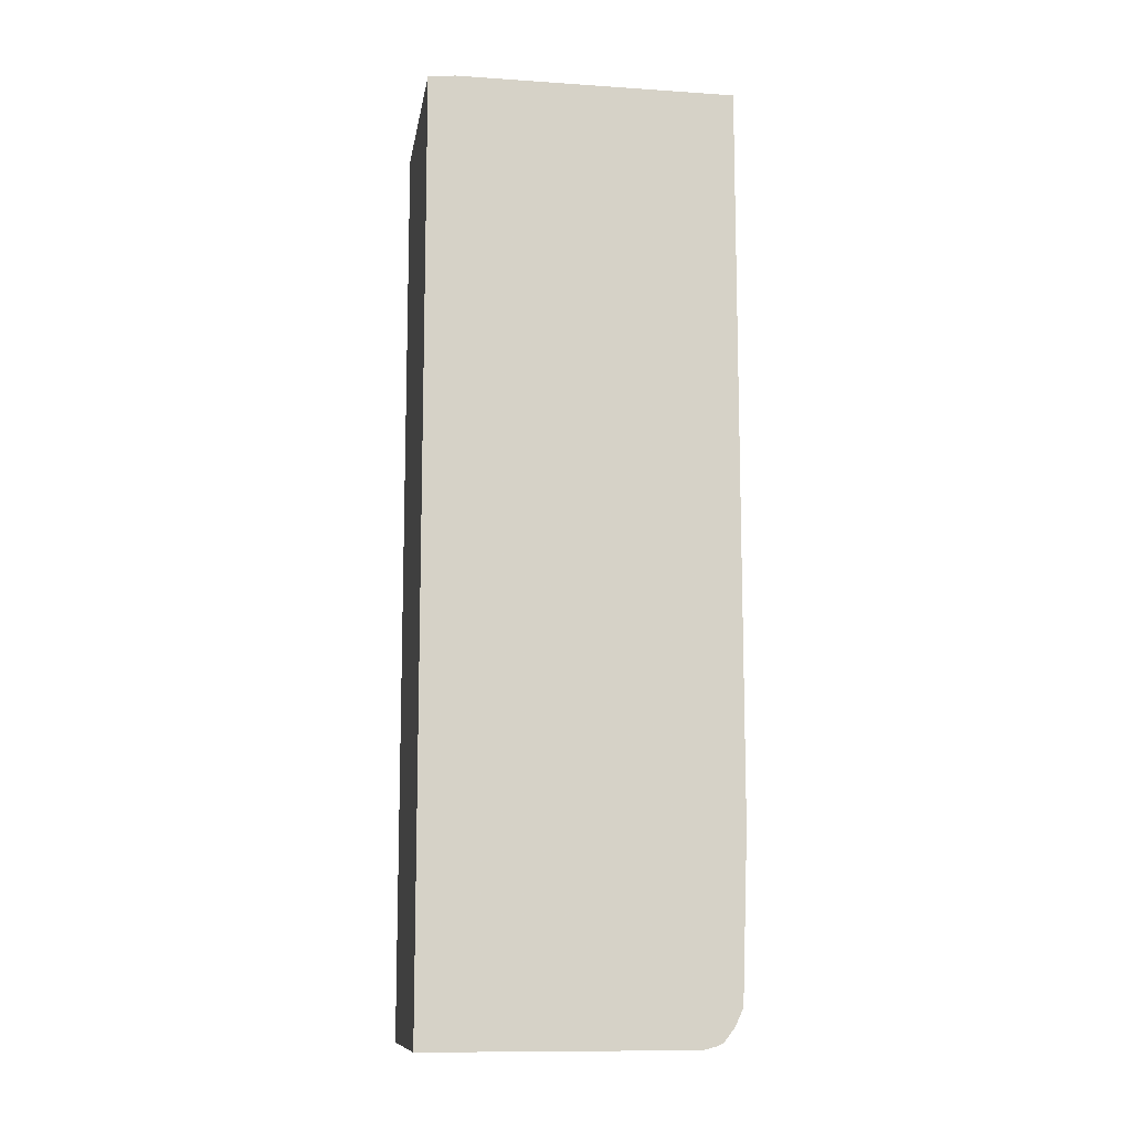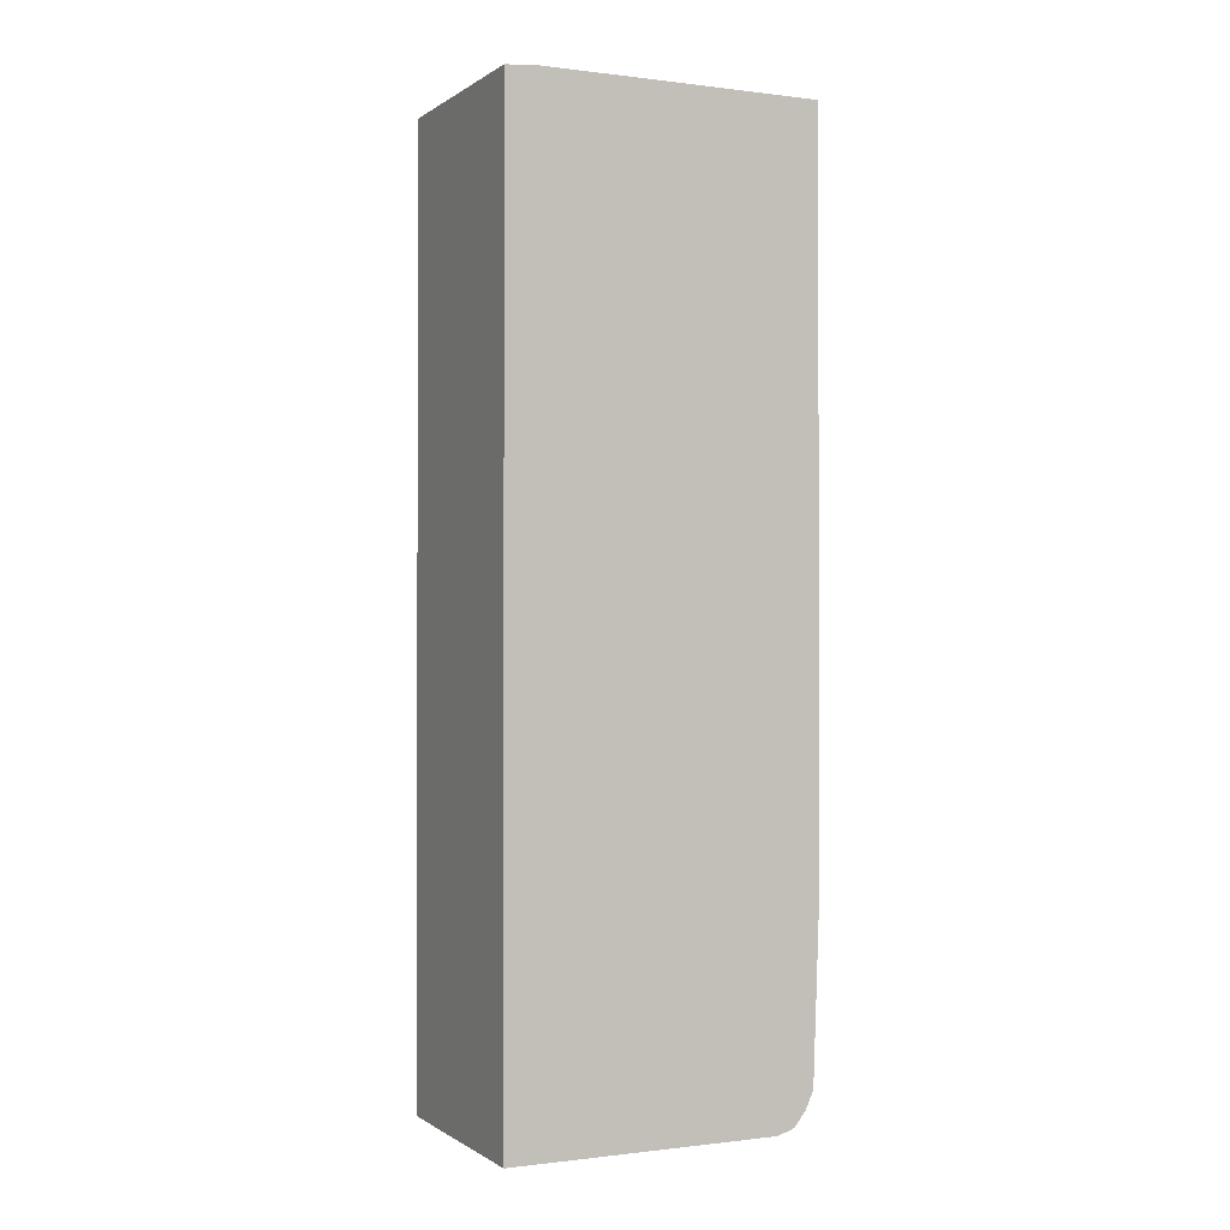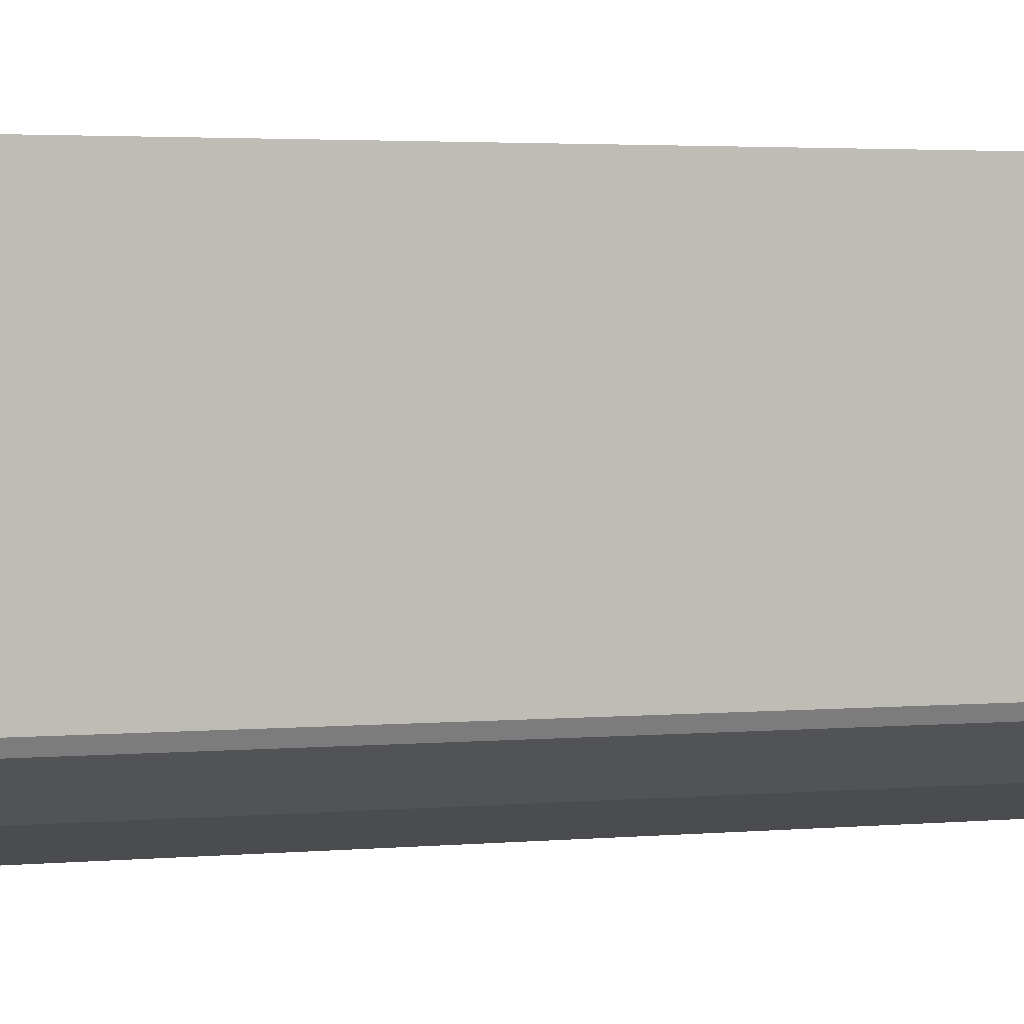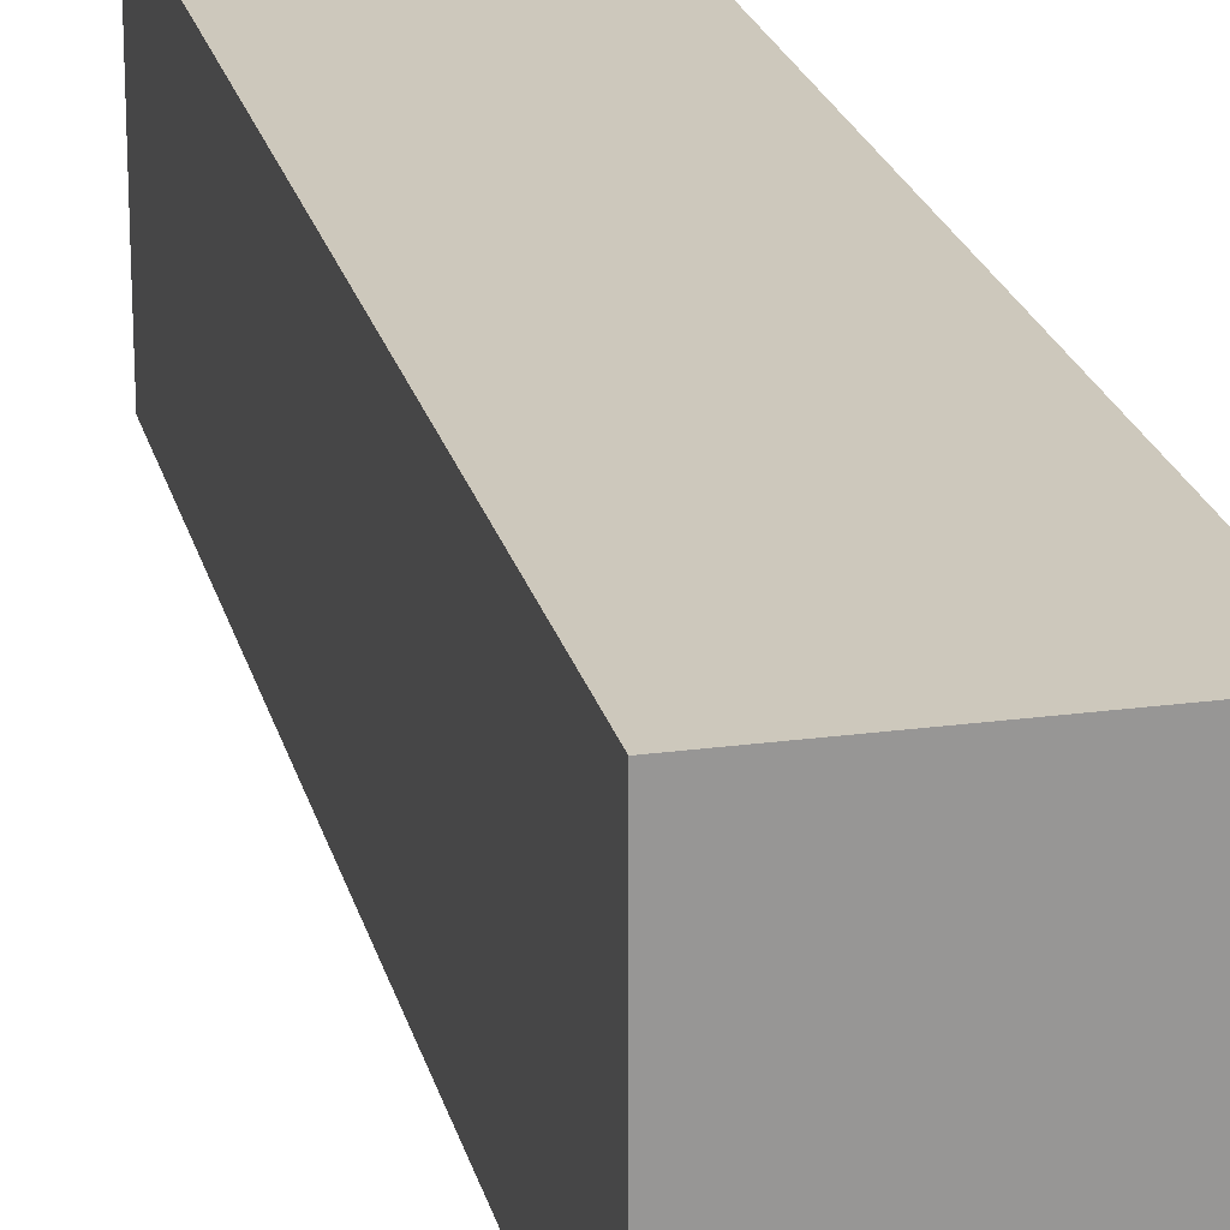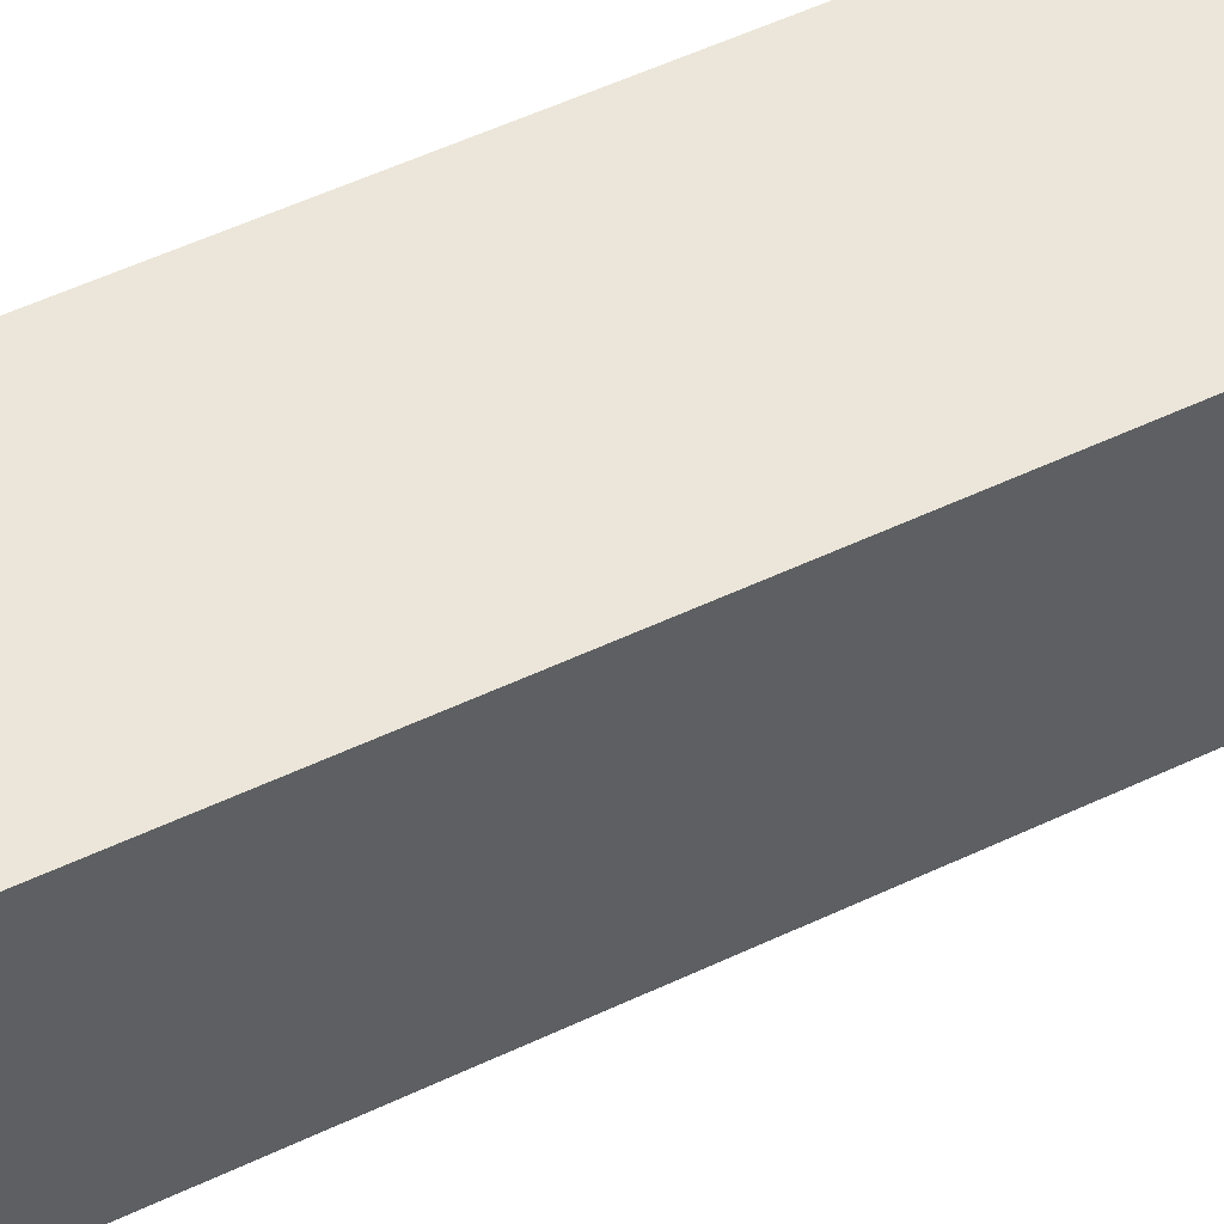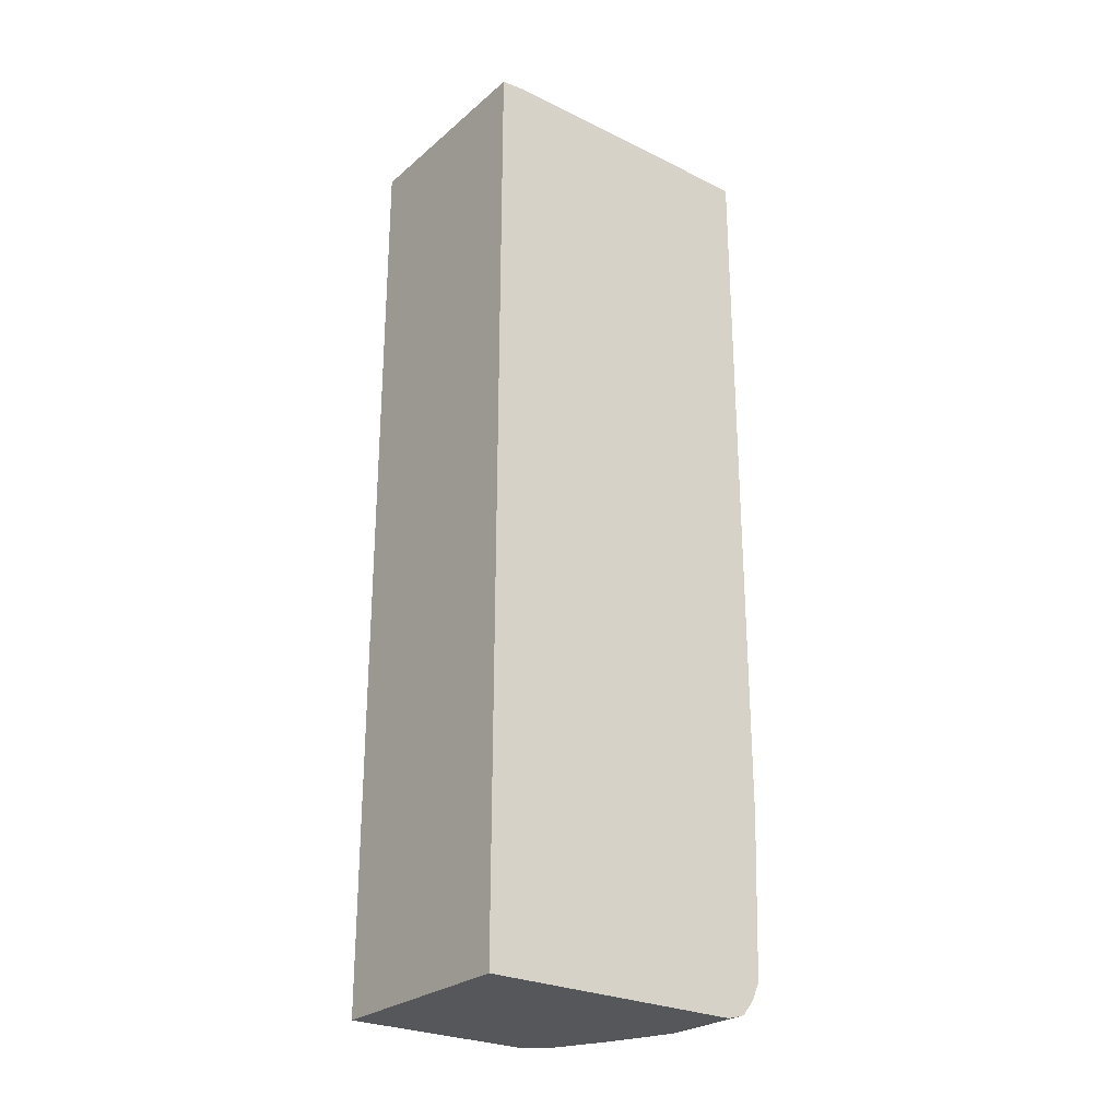
<metadata>
{"format":"obj","ext":"obj","renderer":"f3d","projection":"perspective","resolution":1024,"background":"white","views":[{"elev":-11.4,"azim":80.8,"up":"+Y"},{"elev":-0.4,"azim":64.6,"up":"+Y"},{"elev":2.3,"azim":-111.9,"up":"+Z"},{"elev":22.1,"azim":-13.2,"up":"+Z"},{"elev":55.4,"azim":-116.3,"up":"+Z"},{"elev":-26.4,"azim":52.5,"up":"+Y"}]}
</metadata>
<code>
v -0.03418 0.524 0.01131
v -0.03418 0.5276 -0.02364
v -0.3059 0.524 0.01131
v -0.03418 -0.6713 0.01131
v -0.07826 0.5276 -0.02364
v -0.03418 0.5276 -0.3841
v -0.09645 0.5276 -0.03092
v -0.3059 0.5276 -0.1964
v -0.3059 -0.6713 0.01131
v -0.03418 -0.6713 -0.3275
v -0.03719 0.5276 -0.3841
v -0.03418 -0.4137 -0.3841
v -0.3059 0.5276 -0.2891
v -0.3059 -0.6713 -0.2292
v -0.03418 -0.6665 -0.3453
v -0.131 -0.6713 -0.3275
v -0.1146 0.5276 -0.3766
v -0.03719 -0.3973 -0.3841
v -0.03418 -0.6222 -0.3766
v -0.06552 -0.6222 -0.3766
v -0.09826 -0.6057 -0.3766
v -0.03618 -0.4127 -0.3841
v -0.3002 0.5276 -0.3002
v -0.3059 -0.617 -0.2891
v -0.2947 -0.6713 -0.2456
v -0.3059 -0.669 -0.2433
v -0.04094 -0.6631 -0.352
v -0.03418 -0.6631 -0.352
v -0.2129 -0.6713 -0.2947
v -0.1556 -0.6631 -0.3357
v -0.1365 -0.6603 -0.3493
v -0.1638 0.5276 -0.3602
v -0.1146 -0.5894 -0.3766
v -0.03418 -0.6448 -0.3665
v -0.07097 -0.644 -0.3657
v -0.131 -0.6385 -0.3602
v -0.1119 -0.603 -0.3739
v -0.2911 0.5276 -0.3047
v -0.3002 -0.6276 -0.3002
v -0.3059 -0.6438 -0.2836
v -0.3029 -0.6631 -0.2702
v -0.2783 -0.6713 -0.262
v -0.3059 -0.6601 -0.2672
v -0.2374 -0.6631 -0.3029
v -0.2183 -0.6603 -0.3165
v -0.1556 -0.6467 -0.352
v -0.2129 0.5276 -0.3438
v -0.1638 -0.6057 -0.3602
v -0.161 -0.6195 -0.3575
v -0.1447 -0.6358 -0.3575
v -0.2529 0.5276 -0.3239
v -0.2893 -0.6167 -0.3056
v -0.2347 -0.6113 -0.3329
v -0.2783 -0.6222 -0.3111
v -0.221 -0.6304 -0.3357
v -0.2838 -0.644 -0.3002
v -0.3029 -0.6467 -0.2865
v -0.2838 -0.6603 -0.2838
v -0.2374 -0.6467 -0.3193
v -0.1719 -0.6304 -0.352
v -0.2201 0.5276 -0.3402
v -0.2129 -0.6057 -0.3438
f 29 42 41
f 29 41 44
f 30 44 45
f 30 45 31
f 31 45 59
f 33 49 48
f 31 46 36
f 32 48 62
f 33 37 49
f 32 62 47
f 27 34 28
f 31 59 46
f 27 35 34
f 20 36 21
f 26 43 41
f 25 41 42
f 25 26 41
f 24 39 40
f 23 38 39
f 21 50 37
f 21 36 50
f 21 33 22
f 21 37 33
f 20 31 36
f 36 46 50
f 20 35 31
f 27 31 35
f 37 50 49
f 52 61 53
f 38 52 39
f 20 34 35
f 55 59 56
f 53 61 62
f 53 55 54
f 53 62 55
f 51 61 52
f 48 55 62
f 48 60 55
f 48 49 60
f 47 62 61
f 46 49 50
f 46 60 49
f 46 55 60
f 46 59 55
f 45 56 59
f 45 58 56
f 41 45 44
f 41 58 45
f 41 57 56
f 40 41 43
f 40 57 41
f 39 57 40
f 39 56 57
f 39 55 56
f 39 54 55
f 39 53 54
f 39 52 53
f 38 51 52
f 19 34 20
f 41 56 58
f 17 48 32
f 3 8 13
f 3 5 7
f 2 7 5
f 2 8 7
f 2 13 8
f 2 23 13
f 2 38 23
f 2 51 38
f 18 22 33
f 2 61 51
f 2 47 61
f 2 32 47
f 2 17 32
f 2 11 17
f 2 6 11
f 1 6 2
f 1 12 6
f 1 19 12
f 1 34 19
f 1 28 34
f 1 15 28
f 1 10 15
f 1 4 10
f 1 9 4
f 1 3 9
f 1 5 3
f 1 2 5
f 3 13 24
f 3 24 40
f 3 7 8
f 3 43 26
f 17 33 48
f 16 31 27
f 16 30 31
f 16 44 30
f 16 29 44
f 15 16 27
f 15 27 28
f 14 26 25
f 13 39 24
f 13 23 39
f 12 21 22
f 3 40 43
f 12 19 20
f 11 33 17
f 12 20 21
f 10 16 15
f 3 26 14
f 3 14 9
f 11 18 33
f 4 14 25
f 4 25 42
f 4 9 14
f 4 29 16
f 4 16 10
f 6 12 22
f 6 22 18
f 6 18 11
f 4 42 29

</code>
